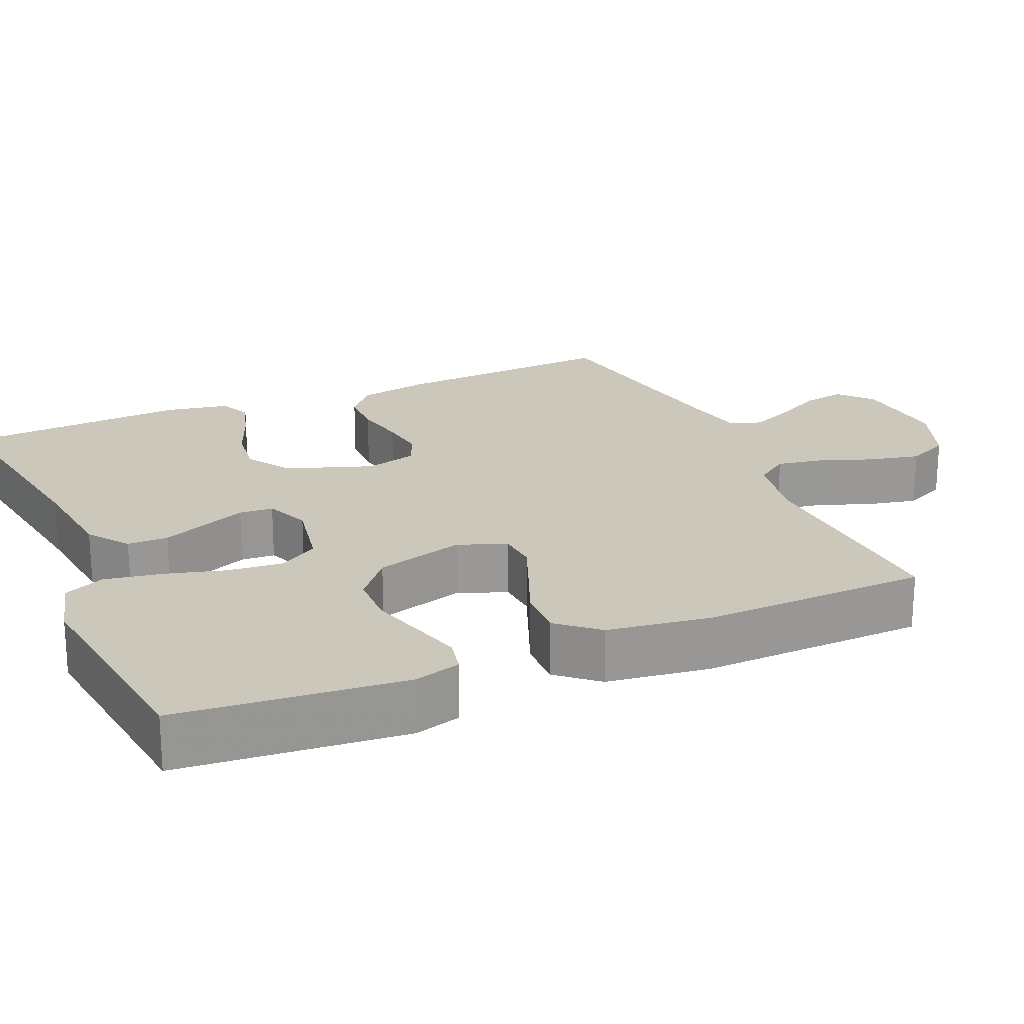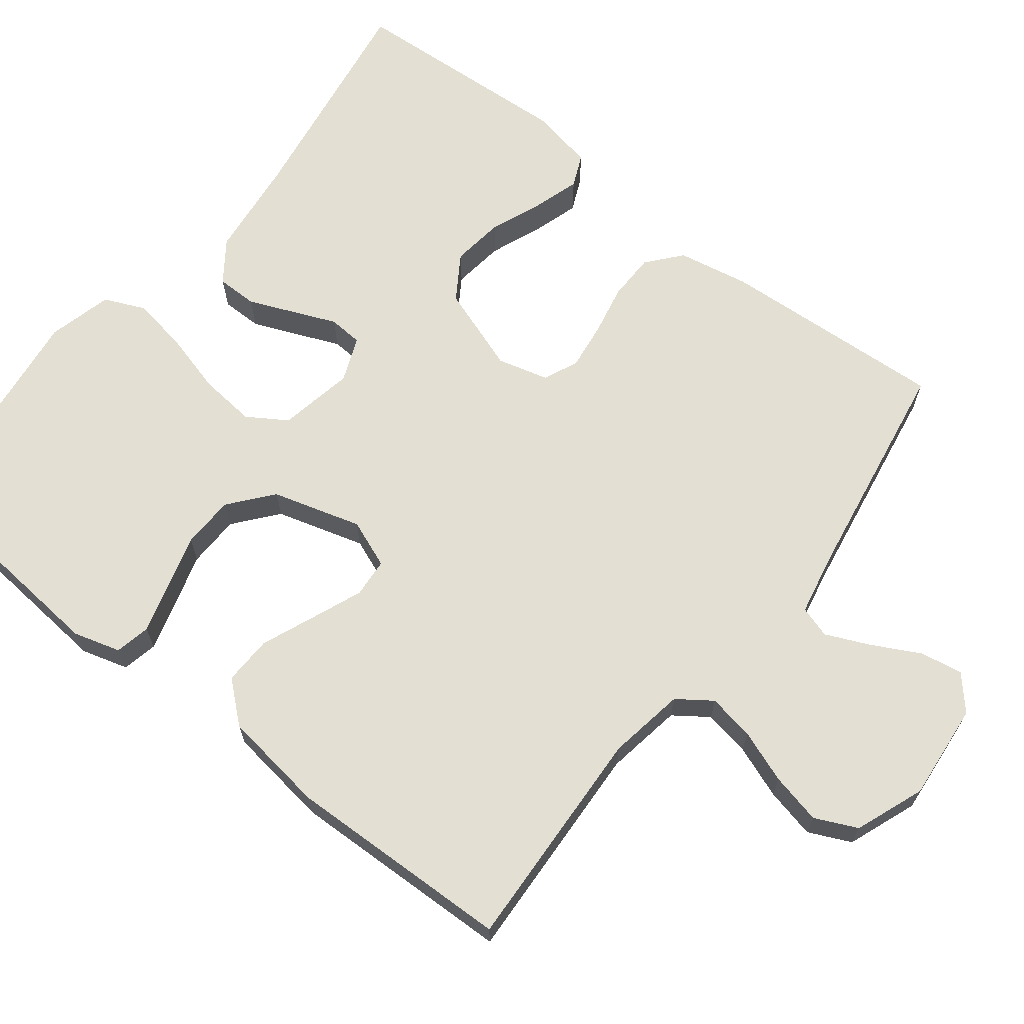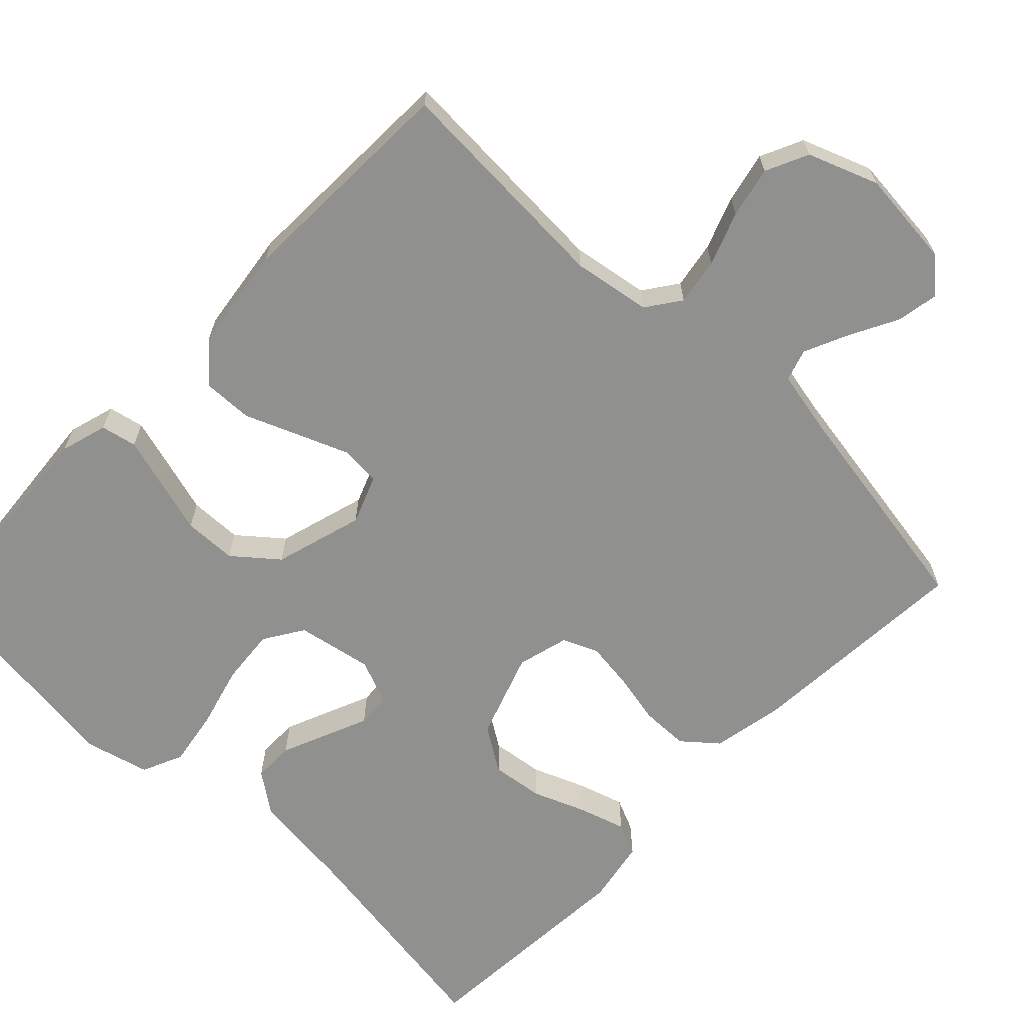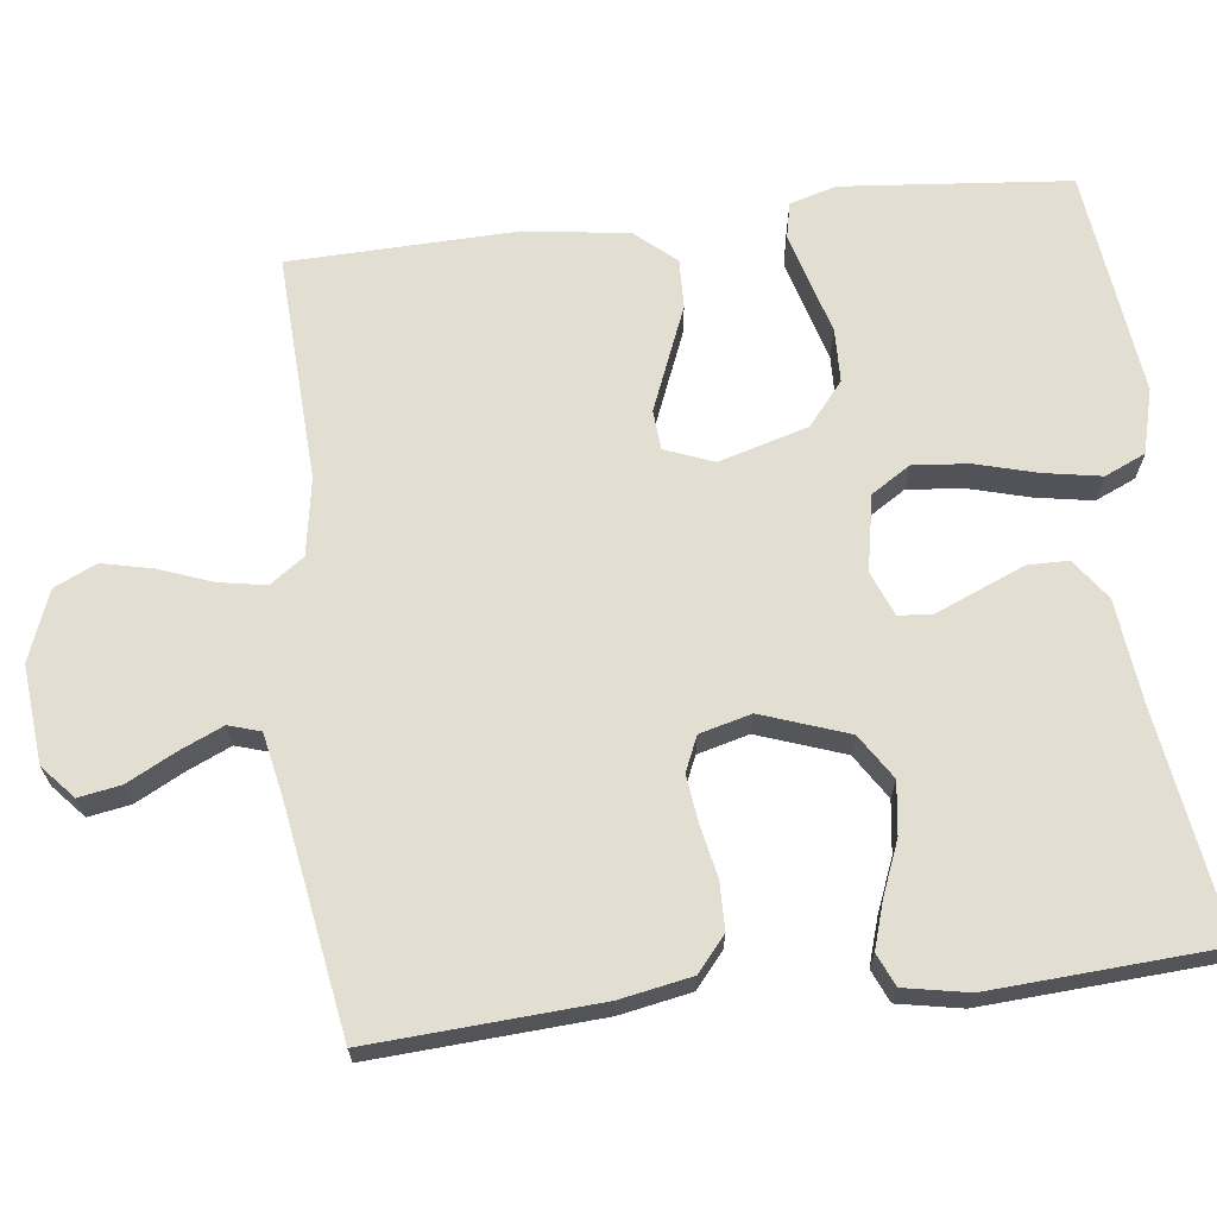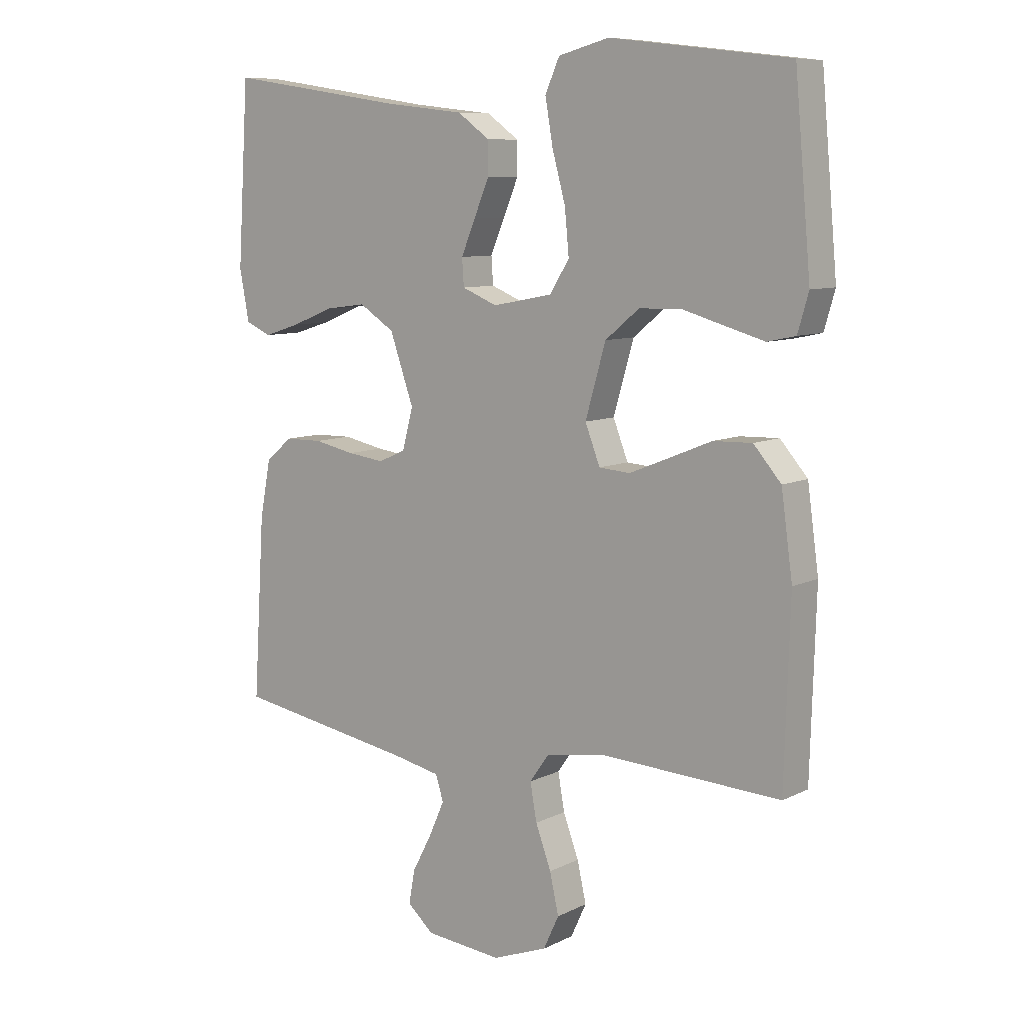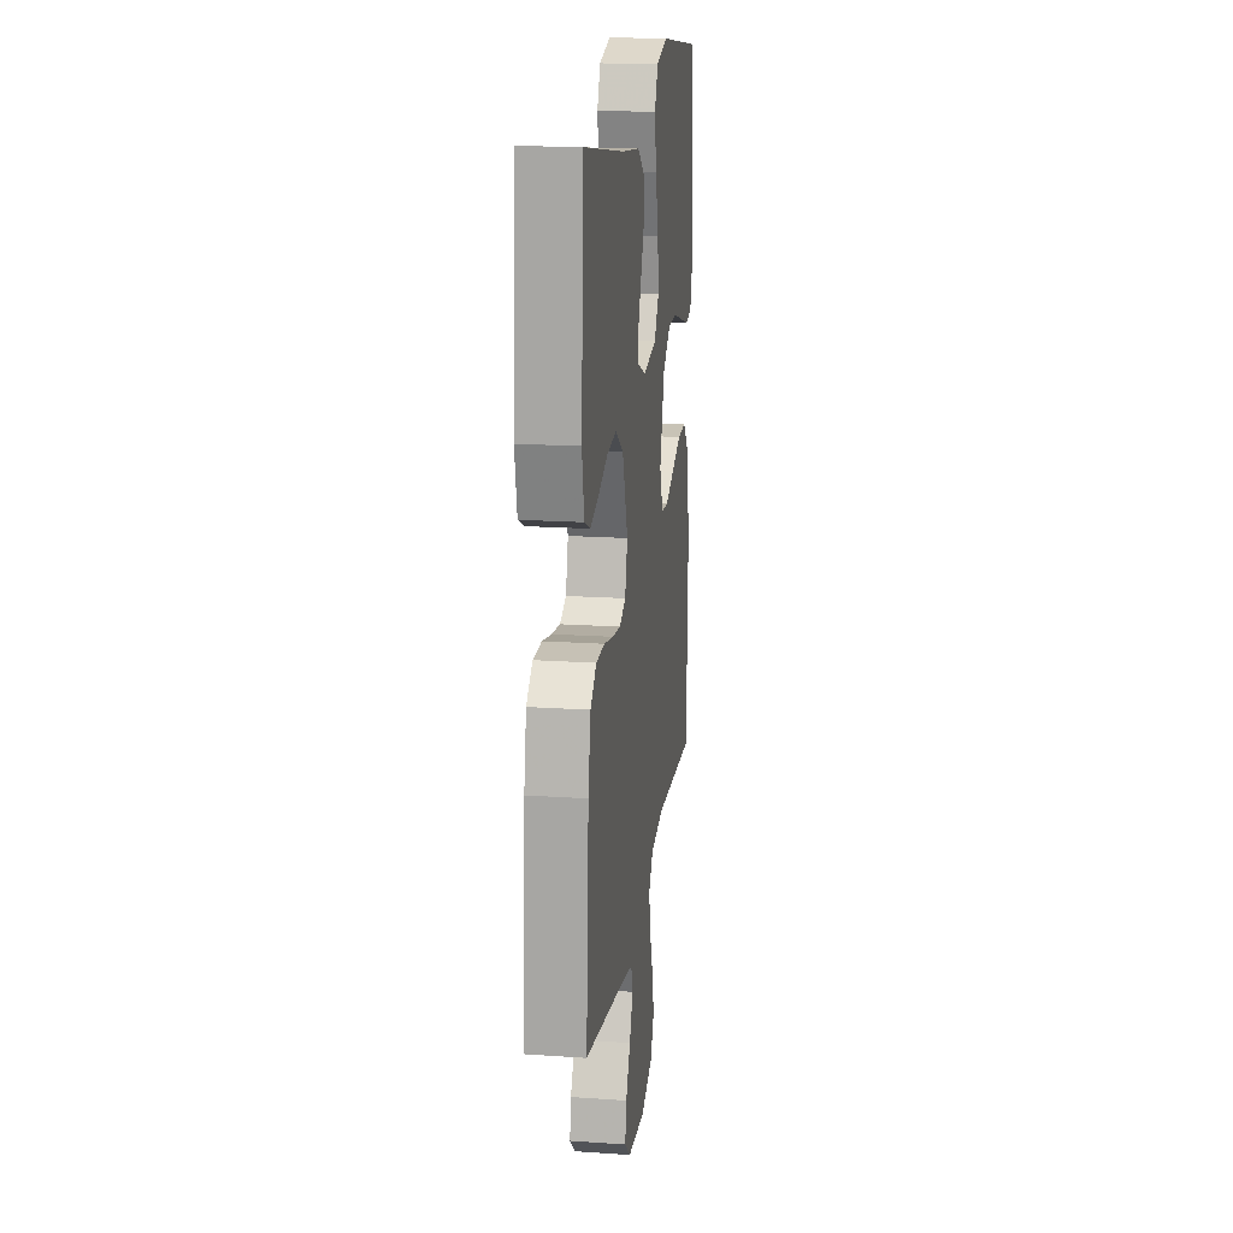
<metadata>
{"format":"obj","ext":"obj","renderer":"f3d","projection":"perspective","resolution":1024,"background":"white","views":[{"elev":21.6,"azim":66.5,"up":"+Y"},{"elev":66.7,"azim":128.0,"up":"+Y"},{"elev":-65.6,"azim":136.0,"up":"+Y"},{"elev":67.4,"azim":-96.7,"up":"+Y"},{"elev":8.7,"azim":37.7,"up":"+Z"},{"elev":17.8,"azim":-82.3,"up":"+Z"}]}
</metadata>
<code>
v -0.5 0.07 -0.5
v -0.481 0.07 -0.2
v -0.463 0.07 -0.105
v -0.418 0.07 -0.067
v -0.355 0.07 -0.066
v -0.287 0.07 -0.08
v -0.225 0.07 -0.088
v -0.179 0.07 -0.068
v -0.161 0.07 0
v -0.201 0.07 0.114
v -0.26 0.07 0.152
v -0.329 0.07 0.143
v -0.399 0.07 0.115
v -0.46 0.07 0.096
v -0.503 0.07 0.115
v -0.519 0.07 0.2
v -0.5 0.07 0.5
v -0.2 0.07 0.454
v -0.067 0.07 0.439
v -0.013 0.07 0.4
v -0.013 0.07 0.346
v -0.038 0.07 0.286
v -0.062 0.07 0.229
v -0.059 0.07 0.184
v 0 0.07 0.16
v 0.1 0.07 0.179
v 0.133 0.07 0.231
v 0.126 0.07 0.305
v 0.104 0.07 0.386
v 0.091 0.07 0.461
v 0.115 0.07 0.515
v 0.2 0.07 0.537
v 0.5 0.07 0.5
v 0.527 0.07 0.2
v 0.509 0.07 0.138
v 0.462 0.07 0.128
v 0.398 0.07 0.146
v 0.325 0.07 0.167
v 0.255 0.07 0.165
v 0.198 0.07 0.118
v 0.164 0.07 0
v 0.189 0.07 -0.064
v 0.241 0.07 -0.068
v 0.308 0.07 -0.041
v 0.379 0.07 -0.012
v 0.444 0.07 -0.01
v 0.49 0.07 -0.063
v 0.509 0.07 -0.2
v 0.5 0.07 -0.5
v 0.2 0.07 -0.485
v 0.098 0.07 -0.502
v 0.066 0.07 -0.547
v 0.077 0.07 -0.609
v 0.103 0.07 -0.679
v 0.118 0.07 -0.746
v 0.092 0.07 -0.802
v 0 0.07 -0.837
v -0.129 0.07 -0.825
v -0.173 0.07 -0.786
v -0.163 0.07 -0.73
v -0.13 0.07 -0.667
v -0.104 0.07 -0.609
v -0.117 0.07 -0.567
v -0.2 0.07 -0.55
v -0.5 0 -0.5
v -0.481 0 -0.2
v -0.463 0 -0.105
v -0.418 0 -0.067
v -0.355 0 -0.066
v -0.287 0 -0.08
v -0.225 0 -0.088
v -0.179 0 -0.068
v -0.161 0 0
v -0.201 0 0.114
v -0.26 0 0.152
v -0.329 0 0.143
v -0.399 0 0.115
v -0.46 0 0.096
v -0.503 0 0.115
v -0.519 0 0.2
v -0.5 0 0.5
v -0.2 0 0.454
v -0.067 0 0.439
v -0.013 0 0.4
v -0.013 0 0.346
v -0.038 0 0.286
v -0.062 0 0.229
v -0.059 0 0.184
v 0 0 0.16
v 0.1 0 0.179
v 0.133 0 0.231
v 0.126 0 0.305
v 0.104 0 0.386
v 0.091 0 0.461
v 0.115 0 0.515
v 0.2 0 0.537
v 0.5 0 0.5
v 0.527 0 0.2
v 0.509 0 0.138
v 0.462 0 0.128
v 0.398 0 0.146
v 0.325 0 0.167
v 0.255 0 0.165
v 0.198 0 0.118
v 0.164 0 0
v 0.189 0 -0.064
v 0.241 0 -0.068
v 0.308 0 -0.041
v 0.379 0 -0.012
v 0.444 0 -0.01
v 0.49 0 -0.063
v 0.509 0 -0.2
v 0.5 0 -0.5
v 0.2 0 -0.485
v 0.098 0 -0.502
v 0.066 0 -0.547
v 0.077 0 -0.609
v 0.103 0 -0.679
v 0.118 0 -0.746
v 0.092 0 -0.802
v 0 0 -0.837
v -0.129 0 -0.825
v -0.173 0 -0.786
v -0.163 0 -0.73
v -0.13 0 -0.667
v -0.104 0 -0.609
v -0.117 0 -0.567
v -0.2 0 -0.55
f 58 59 60 61
f 58 61 62
f 57 58 62
f 56 57 62 63
f 53 54 55 56
f 52 53 56 63
f 47 48 49 50
f 47 50 51
f 44 45 46 47
f 43 44 47 51
f 42 43 51 52
f 35 36 37 38
f 33 34 35 38
f 33 38 39
f 32 33 39 40
f 28 29 30 31
f 27 28 31 32
f 20 21 22 23
f 18 19 20 23
f 18 23 24
f 17 18 24
f 16 17 24
f 12 13 14 15
f 12 15 16
f 11 12 16 24
f 3 4 5 6
f 3 6 7
f 64 1 2 3
f 64 3 7
f 63 64 7 8
f 41 42 52 63
f 41 63 8 9
f 27 32 40 41
f 26 27 41
f 25 26 41 9
f 10 11 24 25
f 9 10 25
f 125 124 123 122
f 126 125 122
f 126 122 121
f 127 126 121 120
f 120 119 118 117
f 127 120 117 116
f 114 113 112 111
f 115 114 111
f 111 110 109 108
f 115 111 108 107
f 116 115 107 106
f 102 101 100 99
f 102 99 98 97
f 103 102 97
f 104 103 97 96
f 95 94 93 92
f 96 95 92 91
f 87 86 85 84
f 87 84 83 82
f 88 87 82
f 88 82 81
f 88 81 80
f 79 78 77 76
f 80 79 76
f 88 80 76 75
f 70 69 68 67
f 71 70 67
f 67 66 65 128
f 71 67 128
f 72 71 128 127
f 127 116 106 105
f 73 72 127 105
f 105 104 96 91
f 105 91 90
f 73 105 90 89
f 89 88 75 74
f 89 74 73
f 1 65 66 2
f 2 66 67 3
f 3 67 68 4
f 4 68 69 5
f 5 69 70 6
f 6 70 71 7
f 7 71 72 8
f 8 72 73 9
f 9 73 74 10
f 10 74 75 11
f 11 75 76 12
f 12 76 77 13
f 13 77 78 14
f 14 78 79 15
f 15 79 80 16
f 16 80 81 17
f 17 81 82 18
f 18 82 83 19
f 19 83 84 20
f 20 84 85 21
f 21 85 86 22
f 22 86 87 23
f 23 87 88 24
f 24 88 89 25
f 25 89 90 26
f 26 90 91 27
f 27 91 92 28
f 28 92 93 29
f 29 93 94 30
f 30 94 95 31
f 31 95 96 32
f 32 96 97 33
f 33 97 98 34
f 34 98 99 35
f 35 99 100 36
f 36 100 101 37
f 37 101 102 38
f 38 102 103 39
f 39 103 104 40
f 40 104 105 41
f 41 105 106 42
f 42 106 107 43
f 43 107 108 44
f 44 108 109 45
f 45 109 110 46
f 46 110 111 47
f 47 111 112 48
f 48 112 113 49
f 49 113 114 50
f 50 114 115 51
f 51 115 116 52
f 52 116 117 53
f 53 117 118 54
f 54 118 119 55
f 55 119 120 56
f 56 120 121 57
f 57 121 122 58
f 58 122 123 59
f 59 123 124 60
f 60 124 125 61
f 61 125 126 62
f 62 126 127 63
f 63 127 128 64
f 64 128 65 1

</code>
